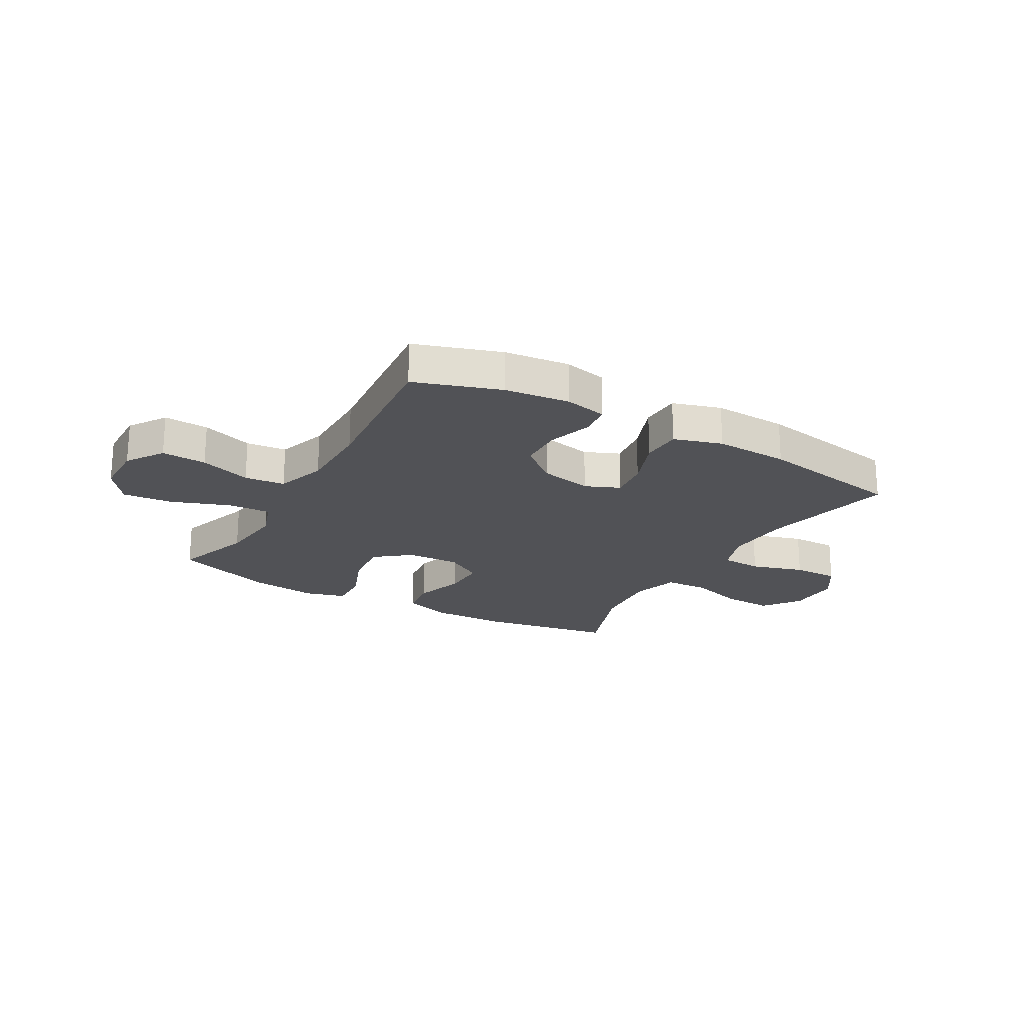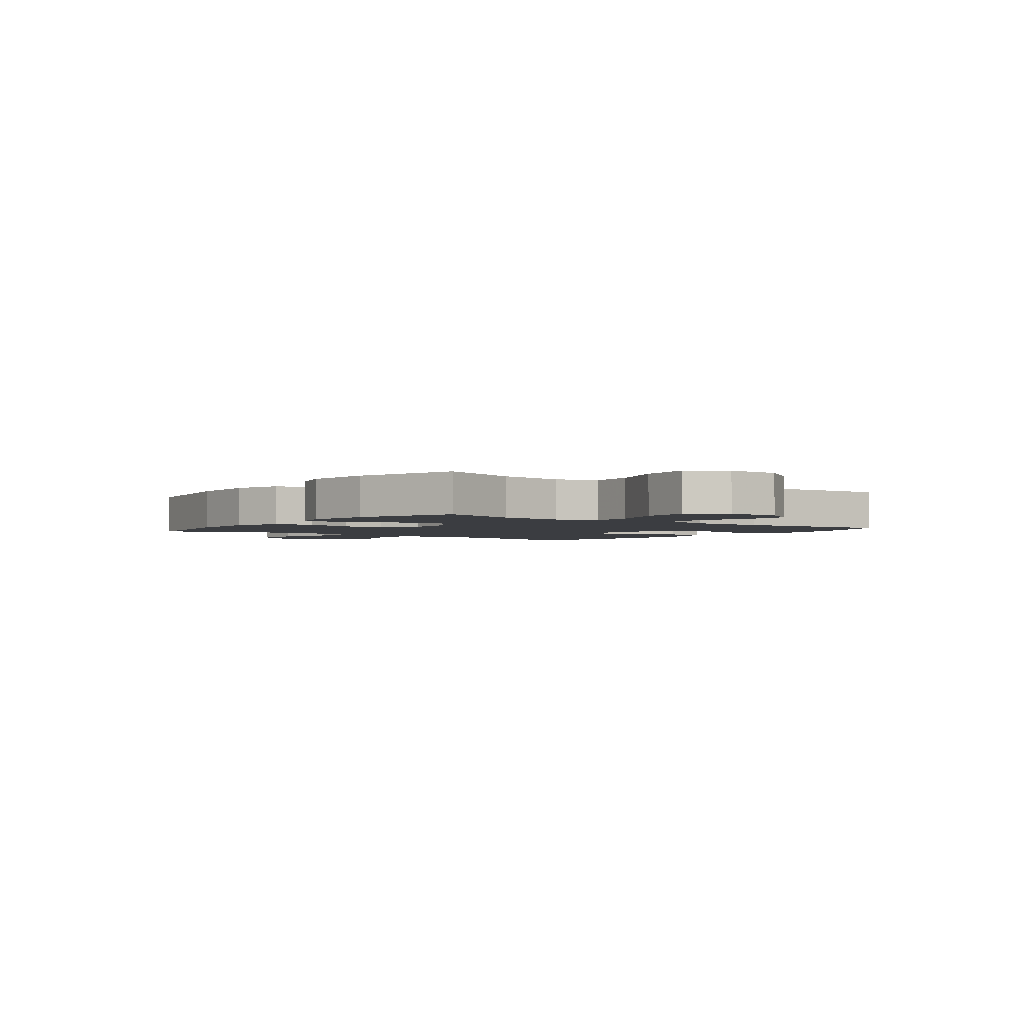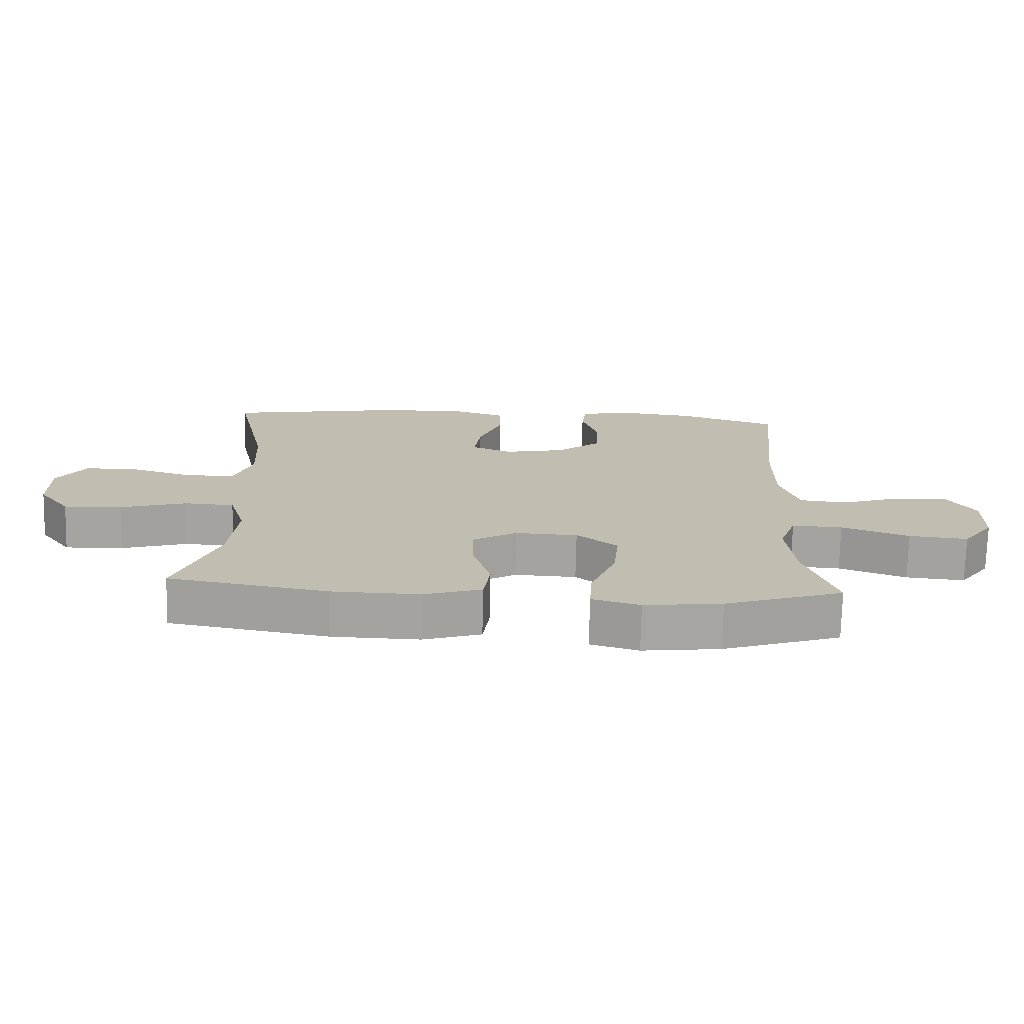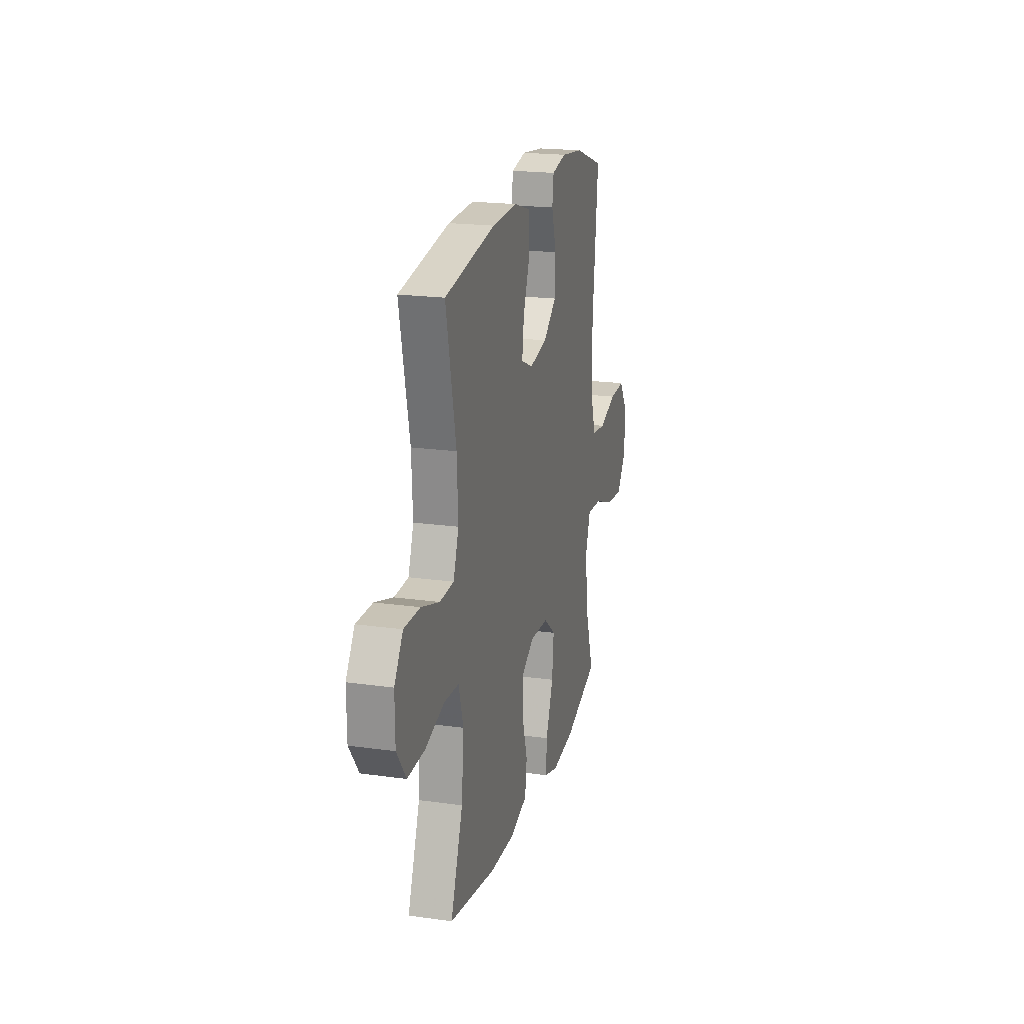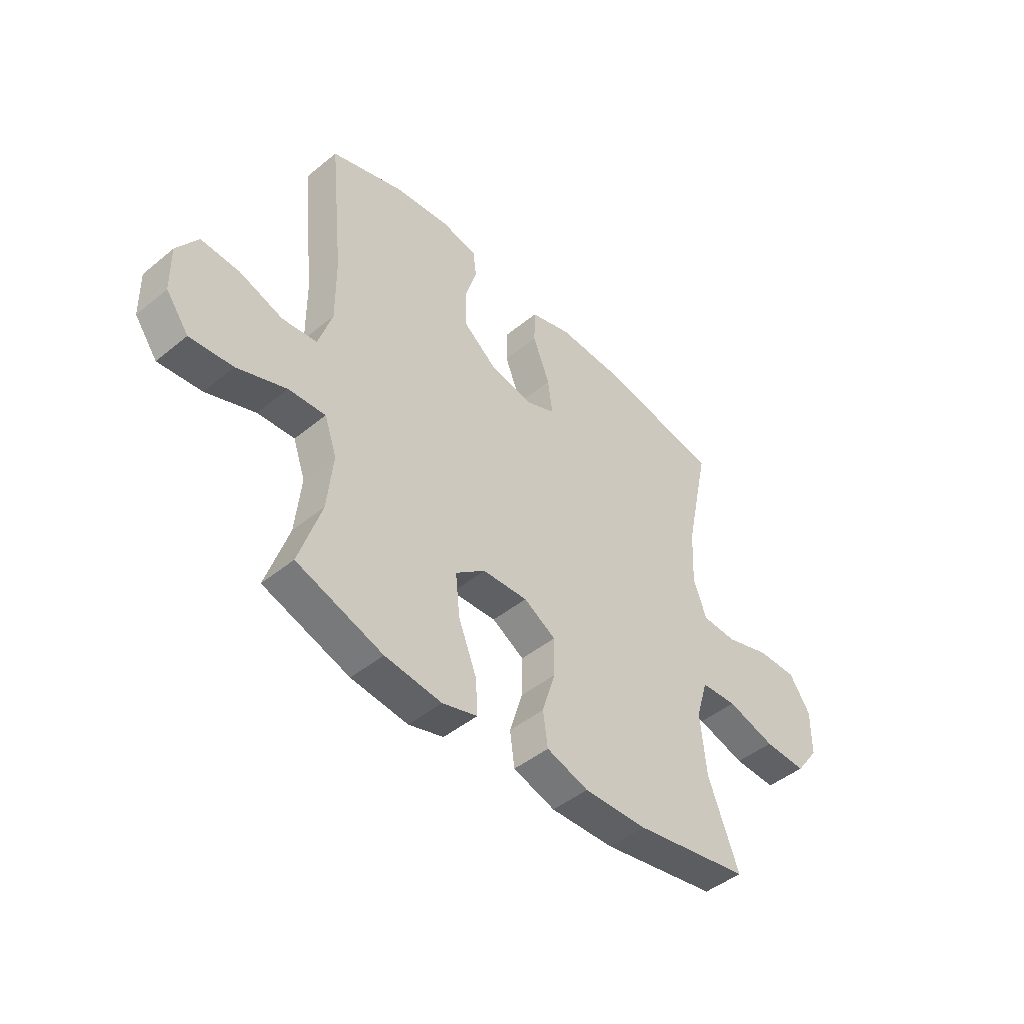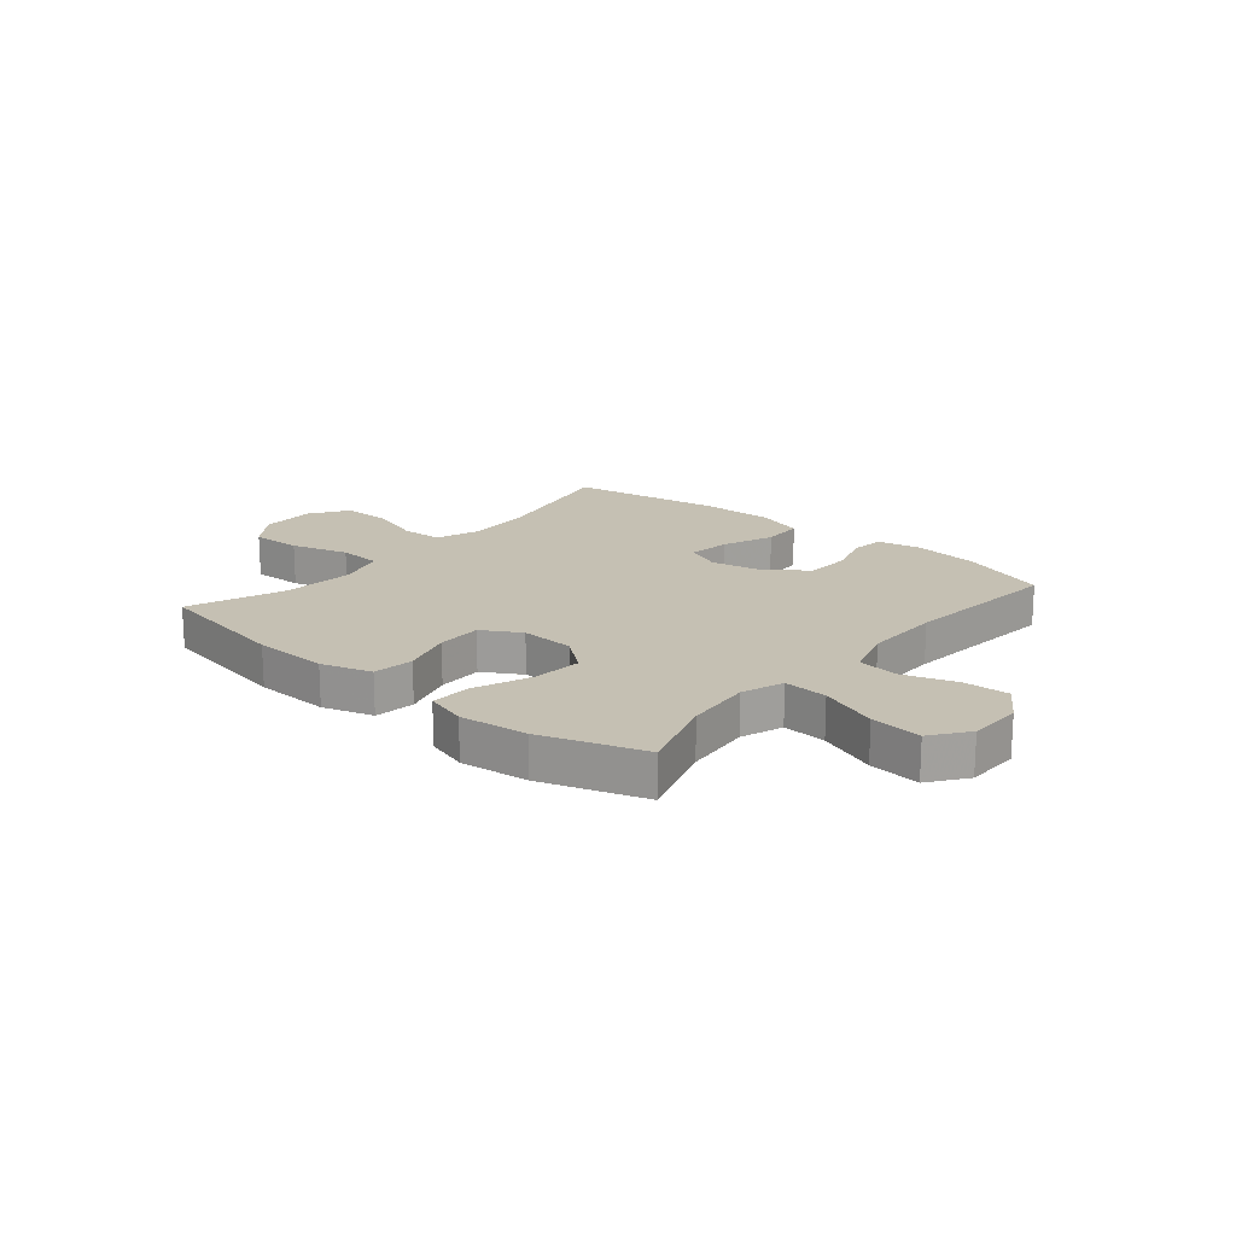
<metadata>
{"format":"obj","ext":"obj","renderer":"f3d","projection":"perspective","resolution":1024,"background":"white","views":[{"elev":-21.3,"azim":-30.0,"up":"+Y"},{"elev":-2.6,"azim":-127.4,"up":"+Y"},{"elev":-73.3,"azim":178.7,"up":"+Z"},{"elev":20.1,"azim":104.5,"up":"+Z"},{"elev":-46.2,"azim":-47.0,"up":"+Z"},{"elev":18.1,"azim":-139.8,"up":"+Y"}]}
</metadata>
<code>
v -0.5 0.07 -0.5
v -0.453 0.07 -0.356
v -0.441 0.07 -0.237
v -0.467 0.07 -0.163
v -0.545 0.07 -0.168
v -0.649 0.07 -0.207
v -0.74 0.07 -0.216
v -0.788 0.07 -0.151
v -0.79 0.07 -0.055
v -0.746 0.07 0.012
v -0.665 0.07 0.008
v -0.572 0.07 -0.023
v -0.499 0.07 -0.015
v -0.47 0.07 0.076
v -0.471 0.07 0.213
v -0.5 0.07 0.5
v -0.346 0.07 0.552
v -0.229 0.07 0.566
v -0.152 0.07 0.55
v -0.145 0.07 0.493
v -0.17 0.07 0.411
v -0.167 0.07 0.331
v -0.098 0.07 0.276
v -0.004 0.07 0.257
v 0.058 0.07 0.284
v 0.048 0.07 0.358
v 0.012 0.07 0.45
v 0.014 0.07 0.523
v 0.101 0.07 0.55
v 0.235 0.07 0.545
v 0.5 0.07 0.5
v 0.448 0.07 0.256
v 0.442 0.07 0.136
v 0.47 0.07 0.059
v 0.544 0.07 0.056
v 0.639 0.07 0.086
v 0.723 0.07 0.087
v 0.768 0.07 0.019
v 0.767 0.07 -0.078
v 0.718 0.07 -0.145
v 0.628 0.07 -0.142
v 0.526 0.07 -0.112
v 0.449 0.07 -0.117
v 0.424 0.07 -0.202
v 0.436 0.07 -0.33
v 0.5 0.07 -0.5
v 0.255 0.07 -0.544
v 0.121 0.07 -0.548
v 0.032 0.07 -0.52
v 0.022 0.07 -0.448
v 0.05 0.07 -0.357
v 0.051 0.07 -0.277
v -0.017 0.07 -0.237
v -0.113 0.07 -0.242
v -0.176 0.07 -0.292
v -0.167 0.07 -0.381
v -0.128 0.07 -0.48
v -0.124 0.07 -0.553
v -0.198 0.07 -0.575
v -0.318 0.07 -0.561
v -0.5 0 -0.5
v -0.453 0 -0.356
v -0.441 0 -0.237
v -0.467 0 -0.163
v -0.545 0 -0.168
v -0.649 0 -0.207
v -0.74 0 -0.216
v -0.788 0 -0.151
v -0.79 0 -0.055
v -0.746 0 0.012
v -0.665 0 0.008
v -0.572 0 -0.023
v -0.499 0 -0.015
v -0.47 0 0.076
v -0.471 0 0.213
v -0.5 0 0.5
v -0.346 0 0.552
v -0.229 0 0.566
v -0.152 0 0.55
v -0.145 0 0.493
v -0.17 0 0.411
v -0.167 0 0.331
v -0.098 0 0.276
v -0.004 0 0.257
v 0.058 0 0.284
v 0.048 0 0.358
v 0.012 0 0.45
v 0.014 0 0.523
v 0.101 0 0.55
v 0.235 0 0.545
v 0.5 0 0.5
v 0.448 0 0.256
v 0.442 0 0.136
v 0.47 0 0.059
v 0.544 0 0.056
v 0.639 0 0.086
v 0.723 0 0.087
v 0.768 0 0.019
v 0.767 0 -0.078
v 0.718 0 -0.145
v 0.628 0 -0.142
v 0.526 0 -0.112
v 0.449 0 -0.117
v 0.424 0 -0.202
v 0.436 0 -0.33
v 0.5 0 -0.5
v 0.255 0 -0.544
v 0.121 0 -0.548
v 0.032 0 -0.52
v 0.022 0 -0.448
v 0.05 0 -0.357
v 0.051 0 -0.277
v -0.017 0 -0.237
v -0.113 0 -0.242
v -0.176 0 -0.292
v -0.167 0 -0.381
v -0.128 0 -0.48
v -0.124 0 -0.553
v -0.198 0 -0.575
v -0.318 0 -0.561
f 60 1 2
f 59 60 2
f 58 59 2
f 57 58 2
f 56 57 2
f 55 56 2 3
f 54 55 3 4
f 53 54 4
f 49 50 51
f 48 49 51
f 47 48 51
f 46 47 51
f 45 46 51
f 44 45 51 52
f 43 44 52 53
f 40 41 42
f 39 40 42
f 38 39 42
f 37 38 42
f 36 37 42
f 35 36 42
f 34 35 42 43
f 43 53 4
f 34 43 4
f 33 34 4
f 30 31 32
f 29 30 32
f 28 29 32
f 27 28 32
f 26 27 32
f 25 26 32 33
f 19 20 21
f 18 19 21
f 17 18 21
f 16 17 21
f 15 16 21
f 14 15 21 22
f 13 14 22 23
f 10 11 12
f 9 10 12
f 8 9 12
f 7 8 12
f 6 7 12
f 5 6 12
f 5 12 13
f 4 5 13
f 33 4 13
f 25 33 13
f 24 25 13
f 13 23 24
f 62 61 120
f 62 120 119
f 62 119 118
f 62 118 117
f 62 117 116
f 63 62 116 115
f 64 63 115 114
f 64 114 113
f 111 110 109
f 111 109 108
f 111 108 107
f 111 107 106
f 111 106 105
f 112 111 105 104
f 113 112 104 103
f 102 101 100
f 102 100 99
f 102 99 98
f 102 98 97
f 102 97 96
f 102 96 95
f 103 102 95 94
f 64 113 103
f 64 103 94
f 64 94 93
f 92 91 90
f 92 90 89
f 92 89 88
f 92 88 87
f 92 87 86
f 93 92 86 85
f 81 80 79
f 81 79 78
f 81 78 77
f 81 77 76
f 81 76 75
f 82 81 75 74
f 83 82 74 73
f 72 71 70
f 72 70 69
f 72 69 68
f 72 68 67
f 72 67 66
f 72 66 65
f 73 72 65
f 73 65 64
f 73 64 93
f 73 93 85
f 73 85 84
f 84 83 73
f 1 61 62 2
f 2 62 63 3
f 3 63 64 4
f 4 64 65 5
f 5 65 66 6
f 6 66 67 7
f 7 67 68 8
f 8 68 69 9
f 9 69 70 10
f 10 70 71 11
f 11 71 72 12
f 12 72 73 13
f 13 73 74 14
f 14 74 75 15
f 15 75 76 16
f 16 76 77 17
f 17 77 78 18
f 18 78 79 19
f 19 79 80 20
f 20 80 81 21
f 21 81 82 22
f 22 82 83 23
f 23 83 84 24
f 24 84 85 25
f 25 85 86 26
f 26 86 87 27
f 27 87 88 28
f 28 88 89 29
f 29 89 90 30
f 30 90 91 31
f 31 91 92 32
f 32 92 93 33
f 33 93 94 34
f 34 94 95 35
f 35 95 96 36
f 36 96 97 37
f 37 97 98 38
f 38 98 99 39
f 39 99 100 40
f 40 100 101 41
f 41 101 102 42
f 42 102 103 43
f 43 103 104 44
f 44 104 105 45
f 45 105 106 46
f 46 106 107 47
f 47 107 108 48
f 48 108 109 49
f 49 109 110 50
f 50 110 111 51
f 51 111 112 52
f 52 112 113 53
f 53 113 114 54
f 54 114 115 55
f 55 115 116 56
f 56 116 117 57
f 57 117 118 58
f 58 118 119 59
f 59 119 120 60
f 60 120 61 1

</code>
